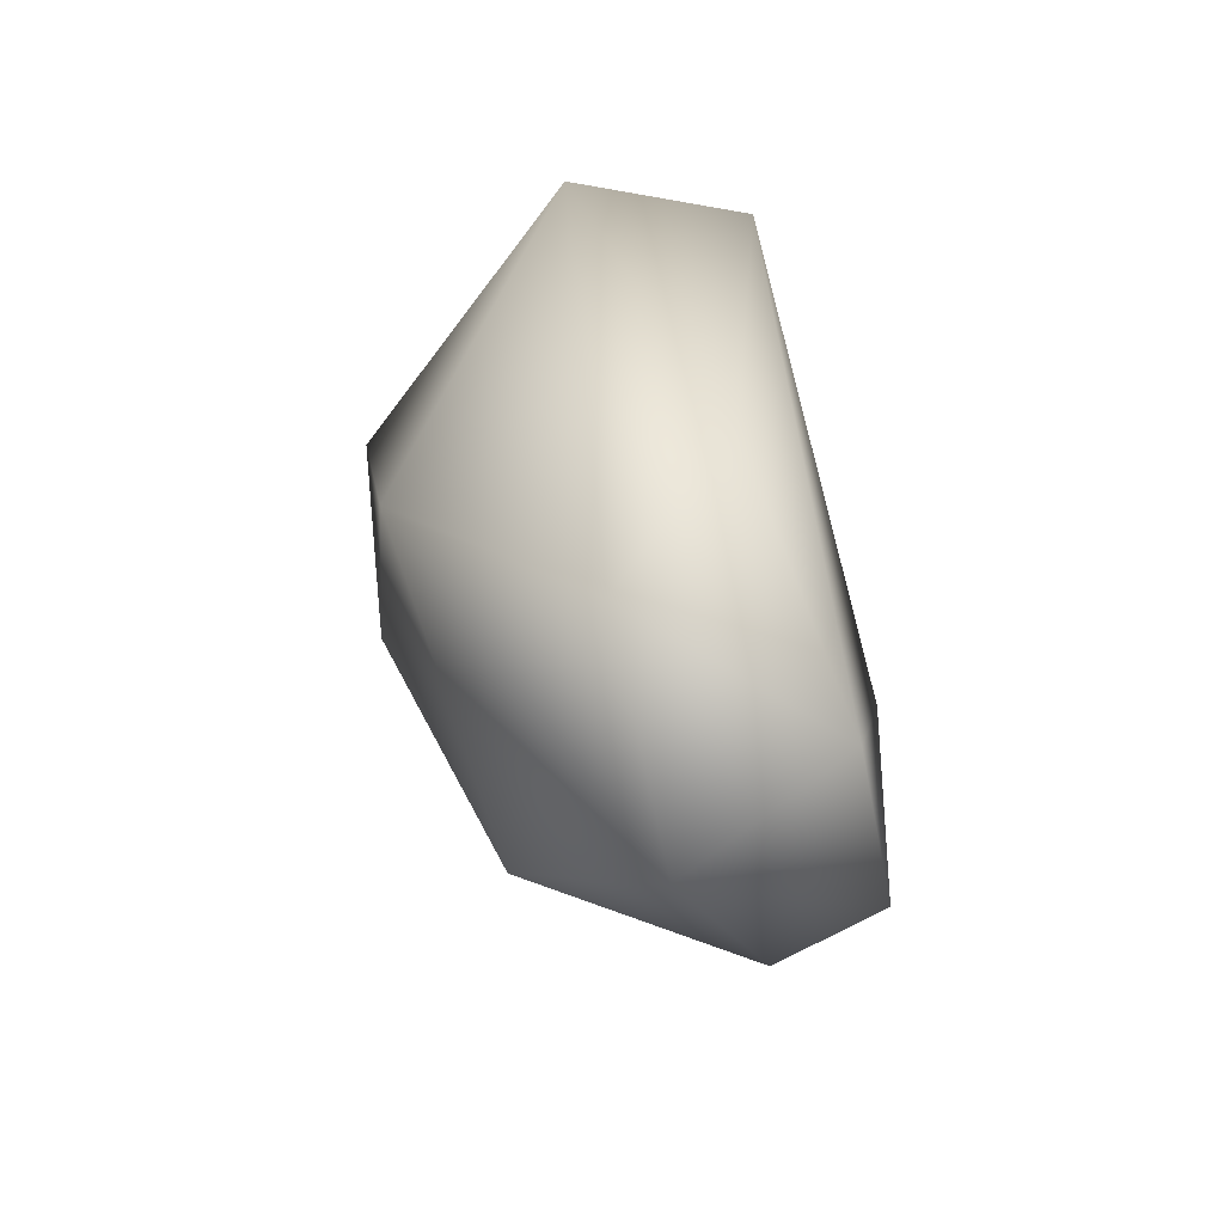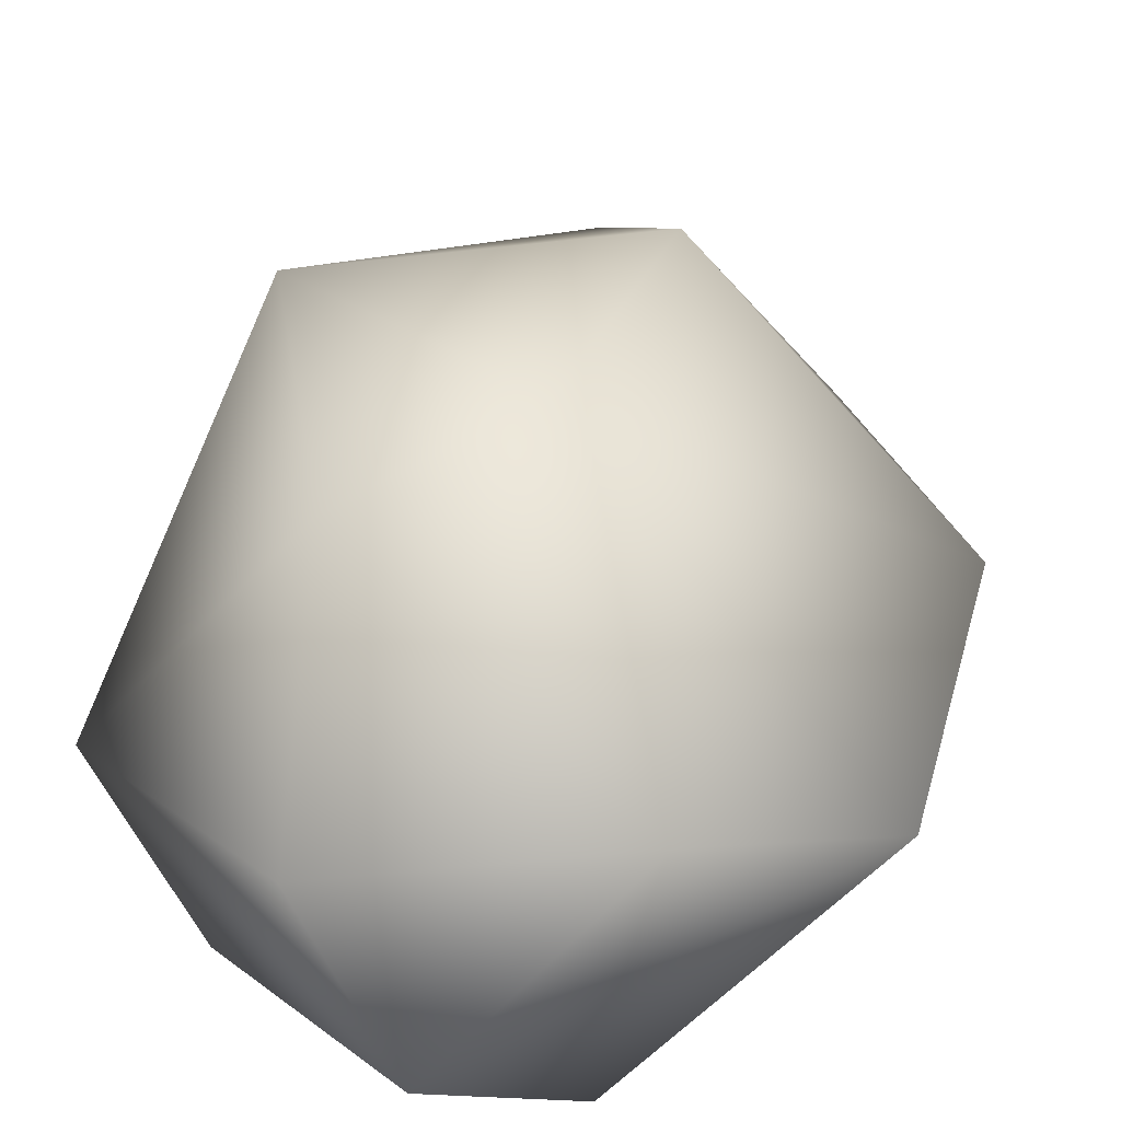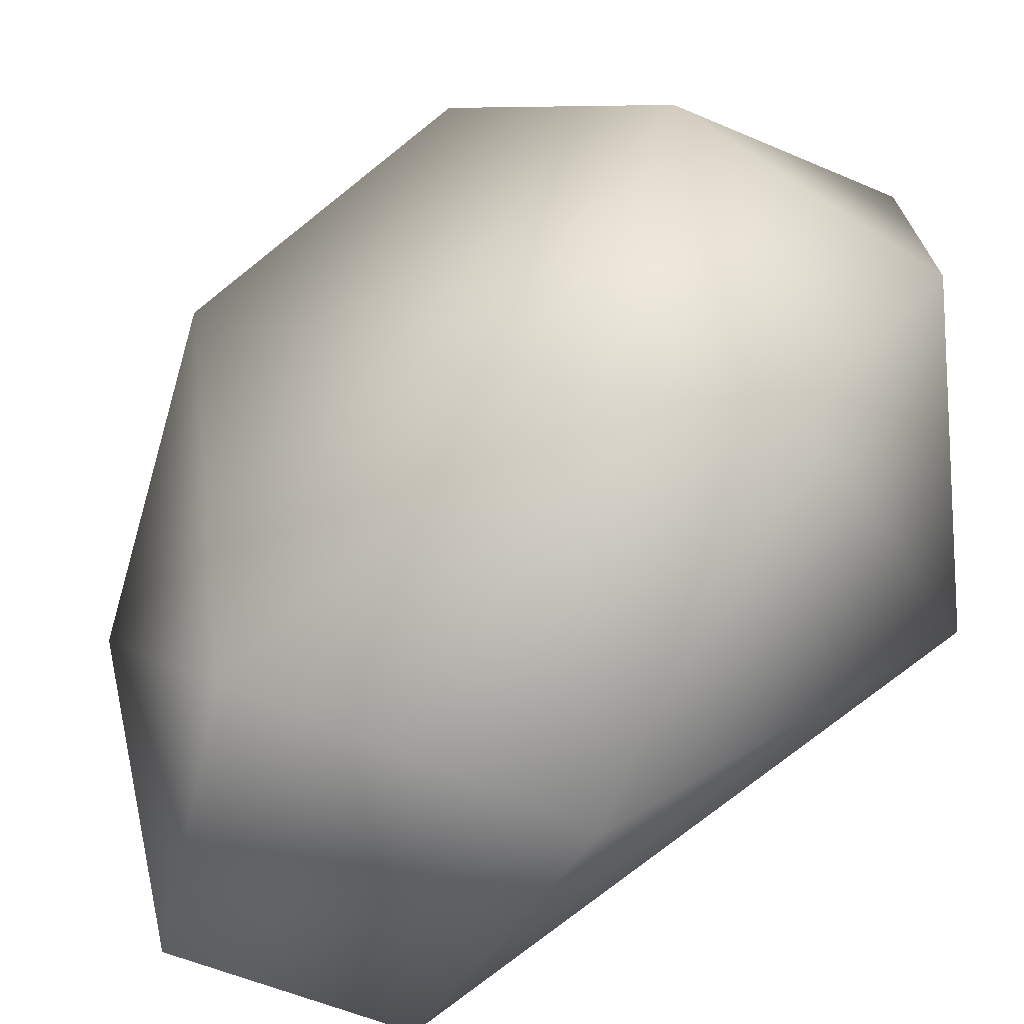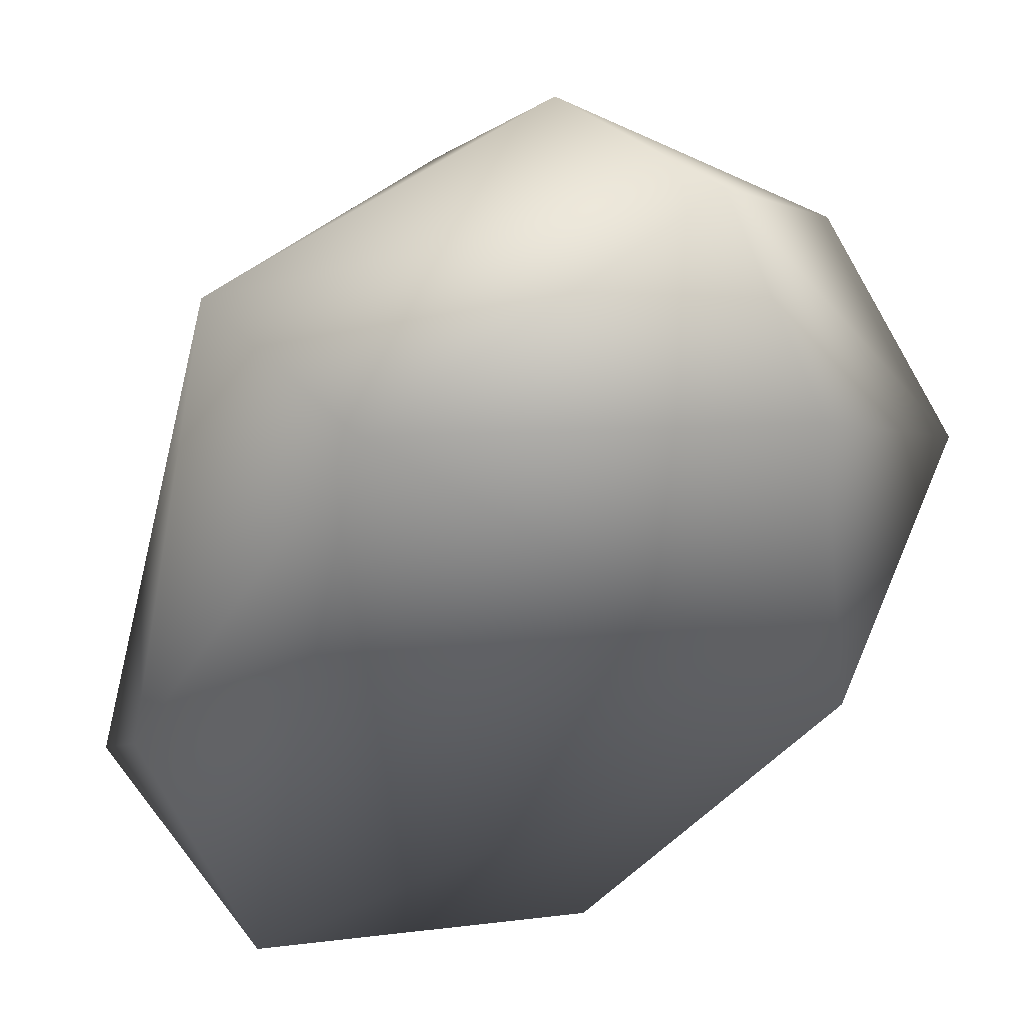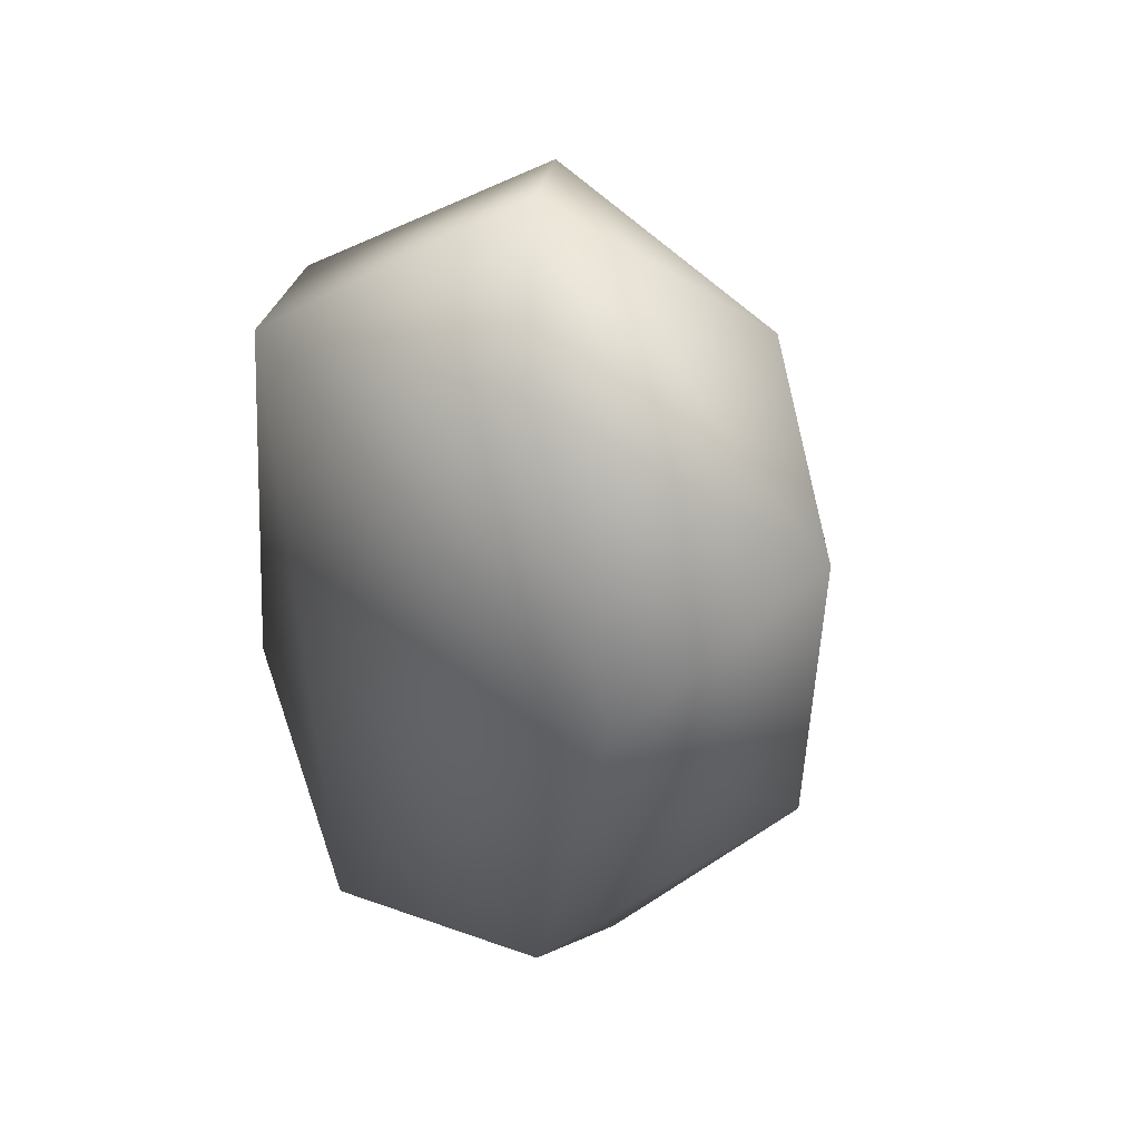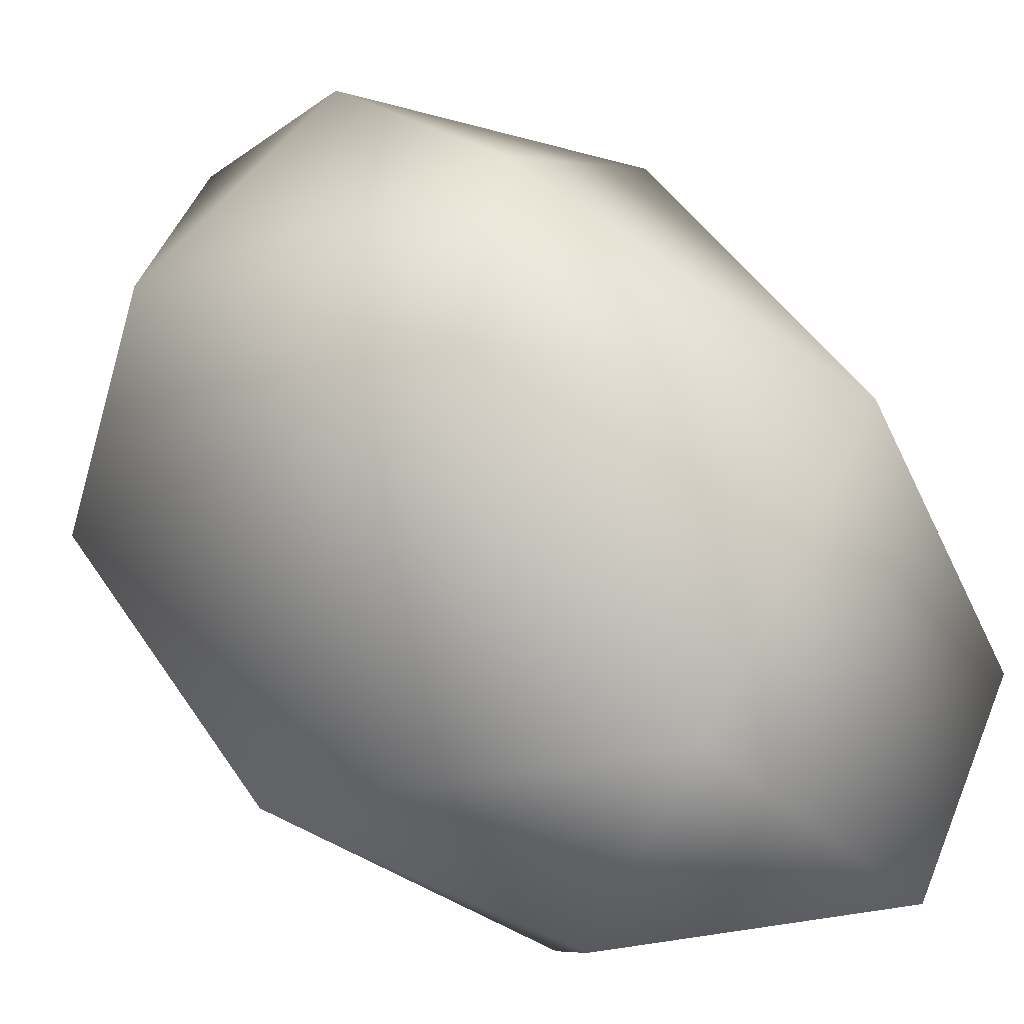
<metadata>
{"format":"obj","ext":"obj","renderer":"f3d","projection":"perspective","resolution":1024,"background":"white","views":[{"elev":-51.5,"azim":-73.3,"up":"+Z"},{"elev":48.1,"azim":14.7,"up":"+Y"},{"elev":74.7,"azim":-130.5,"up":"+Y"},{"elev":-38.9,"azim":-17.9,"up":"+Y"},{"elev":41.0,"azim":45.7,"up":"+Z"},{"elev":64.9,"azim":144.2,"up":"+Y"}]}
</metadata>
<code>
o Rock2
v 0.3611 0.09578 0.7828
v -0.3668 0.01895 0.6048
v -0.519 0.05329 -0.4007
v -0.1614 -0.05049 -0.8838
v -0.1176 0.6299 0.855
v 0.7941 0.4823 0.4098
v 0.6529 0.02368 0.1547
v 0.4466 0.01847 -0.6642
v 0.8011 0.4418 -0.2313
v 0.1178 0.351 0.9948
v -0.6175 0.3538 0.4857
v -0.517 0.2938 -0.7868
v 0.4462 0.2601 -0.7543
v -0.09842 0.3056 -1.049
v 0.4529 0.6858 0.6819
v 0.1088 0.9837 0.08988
v -0.1875 0.9328 0.3797
v -0.5037 0.7324 -0.3336
v 0.1484 0.6885 -0.6693
f 7 2 4
f 1 7 6
f 2 1 10
f 3 2 11
f 4 3 12
f 1 6 10
f 2 10 11
f 3 11 12
f 4 12 14
f 8 13 9
f 5 15 17
f 11 5 17
f 6 9 16
f 16 9 19
f 19 18 16
f 19 14 18
f 14 12 18
f 18 17 16
f 18 11 17
f 17 15 16
f 15 6 16
f 13 19 9
f 12 11 18
f 11 10 5
f 10 15 5
f 10 6 15
f 13 14 19
f 13 8 14
f 8 4 14
f 6 7 9
f 7 8 9
f 7 4 8
f 4 2 3
f 2 7 1

</code>
